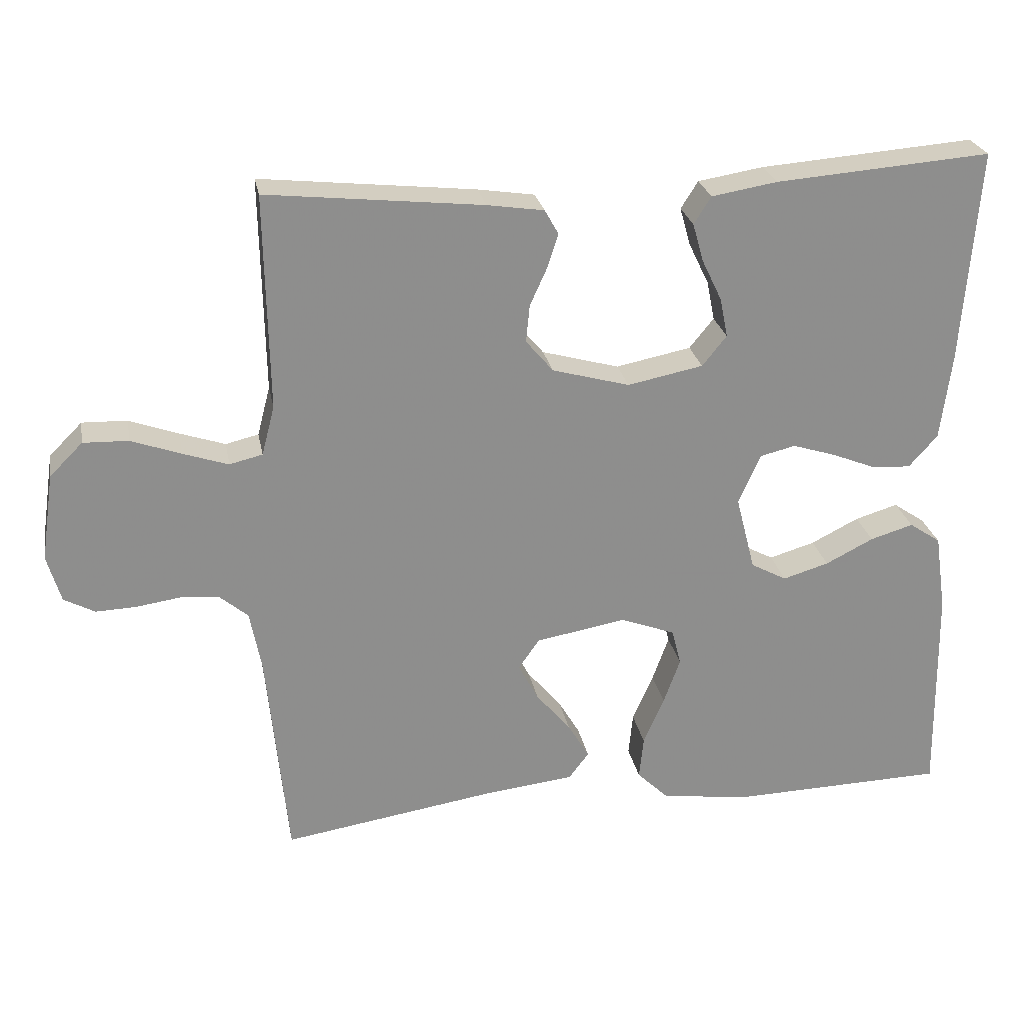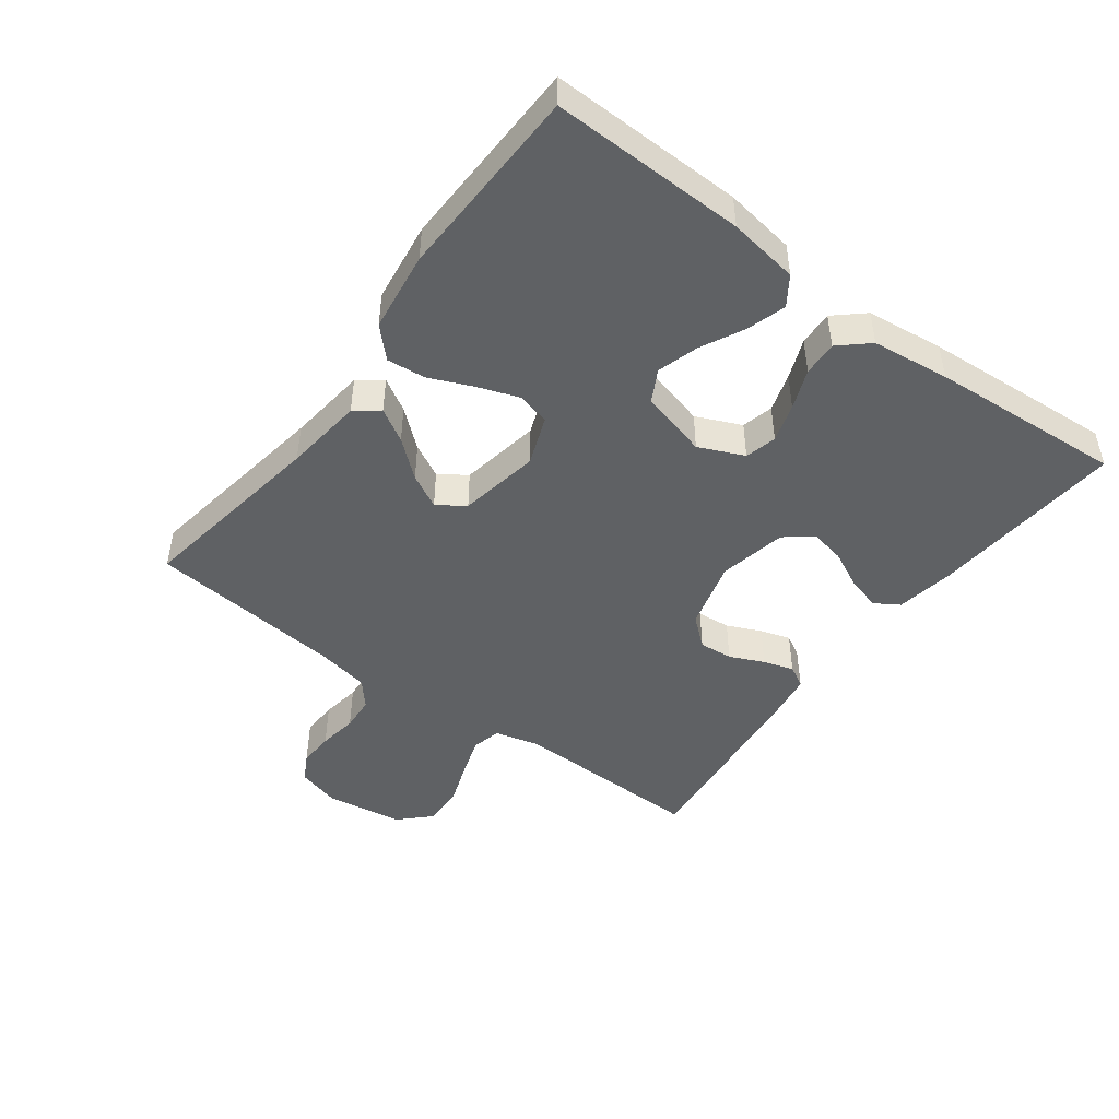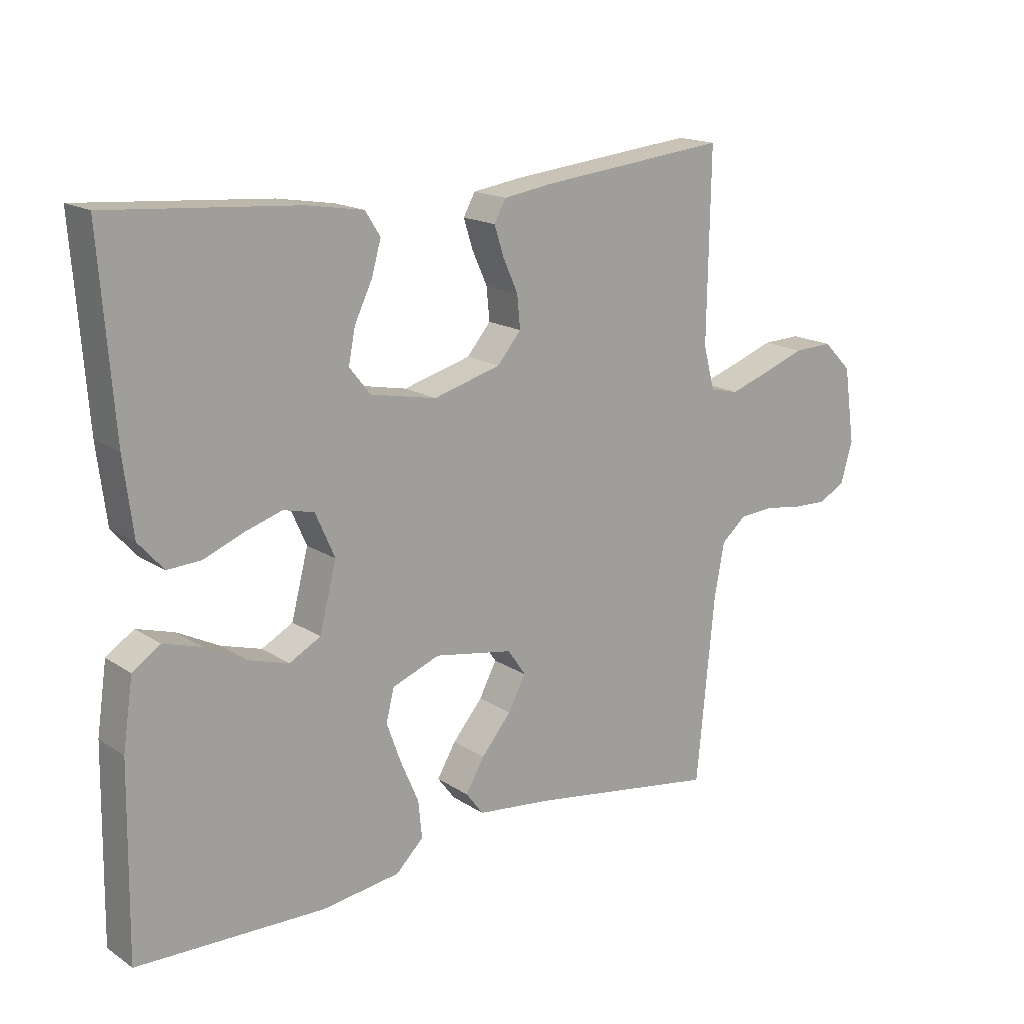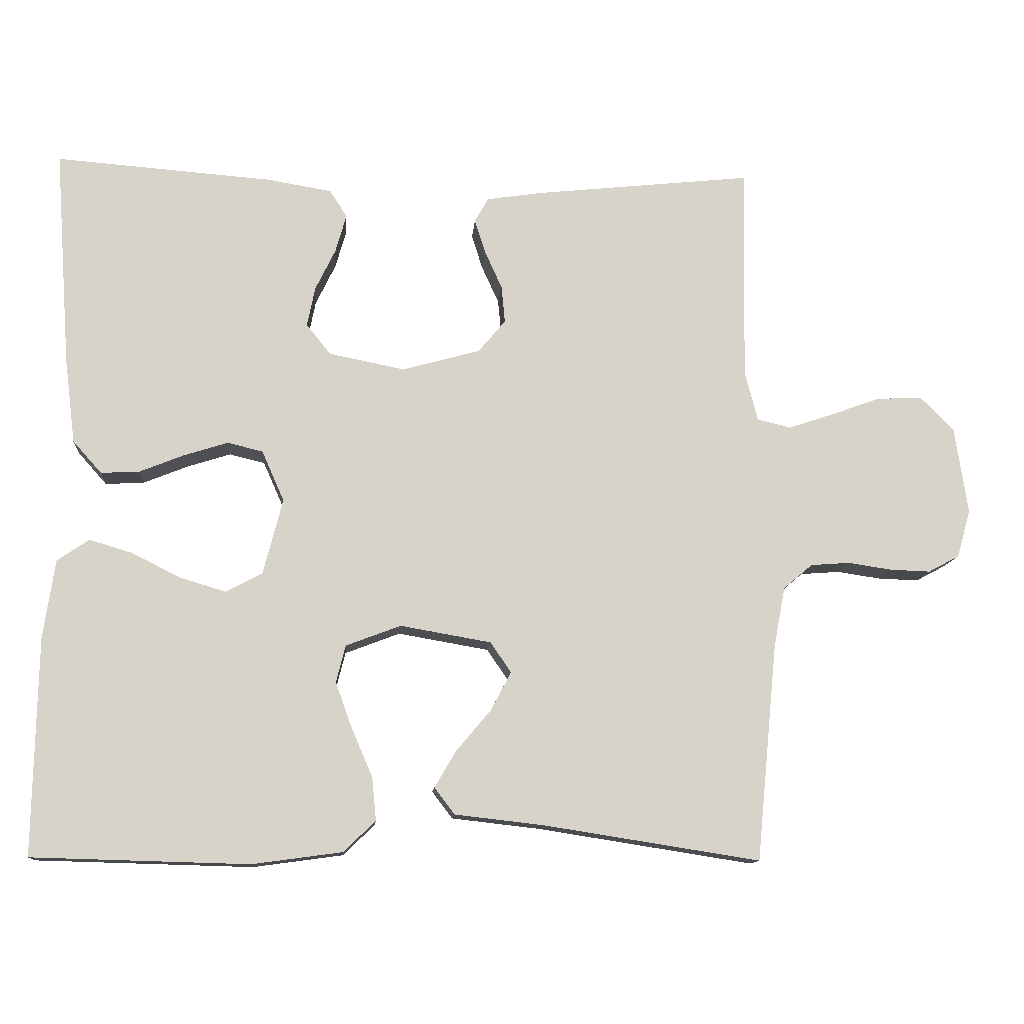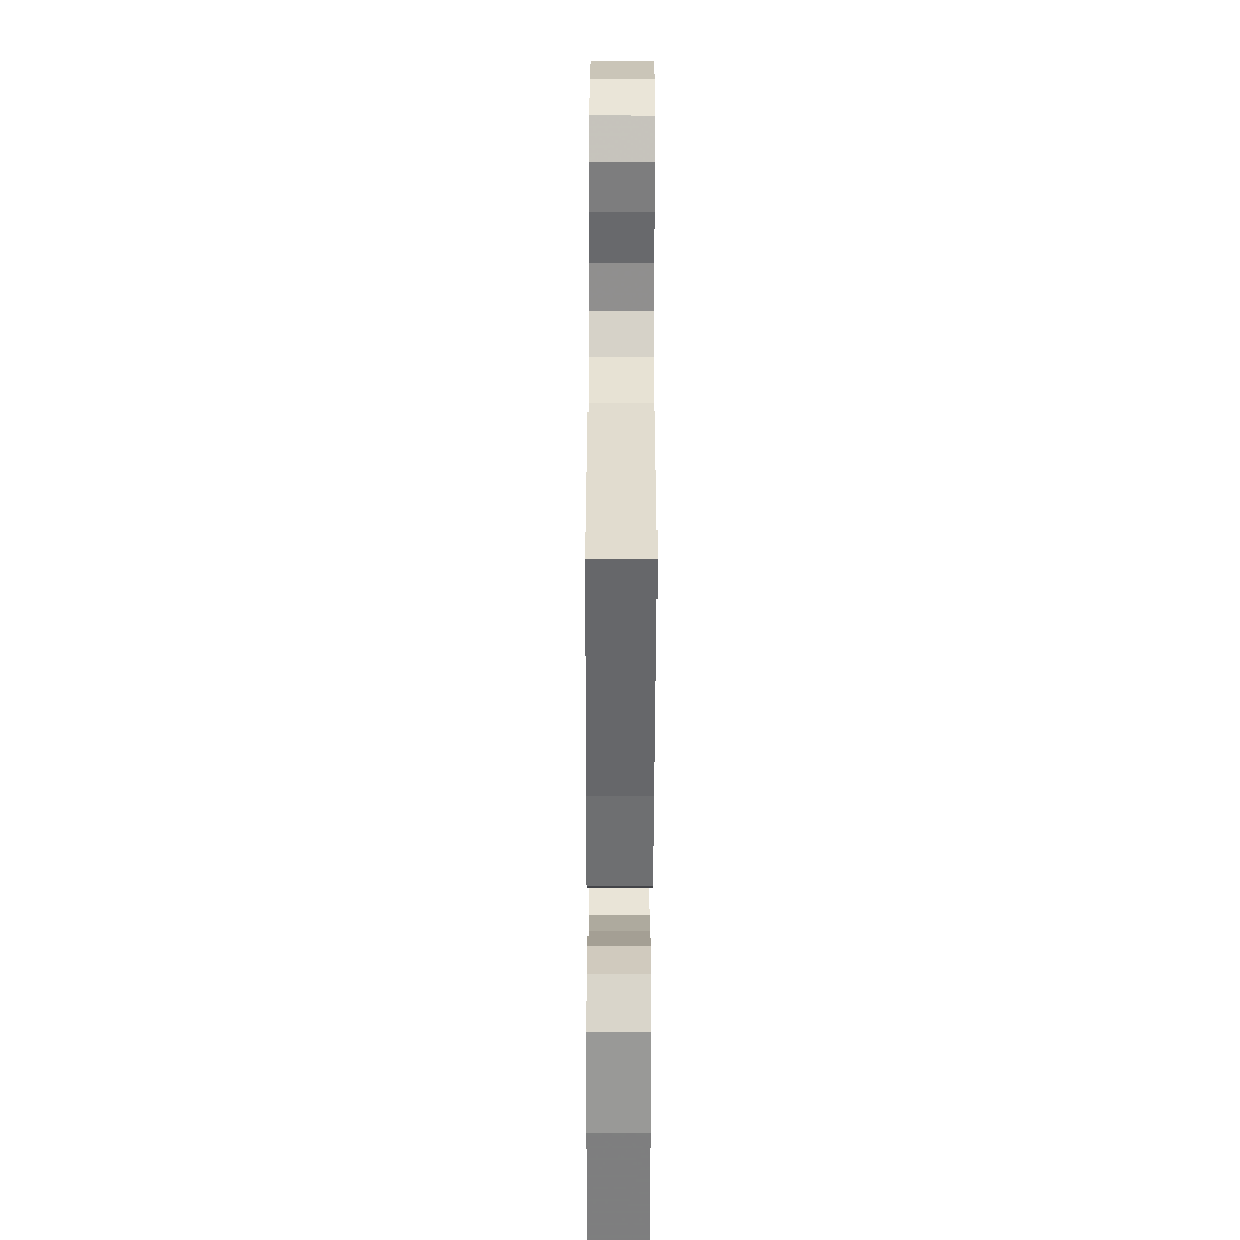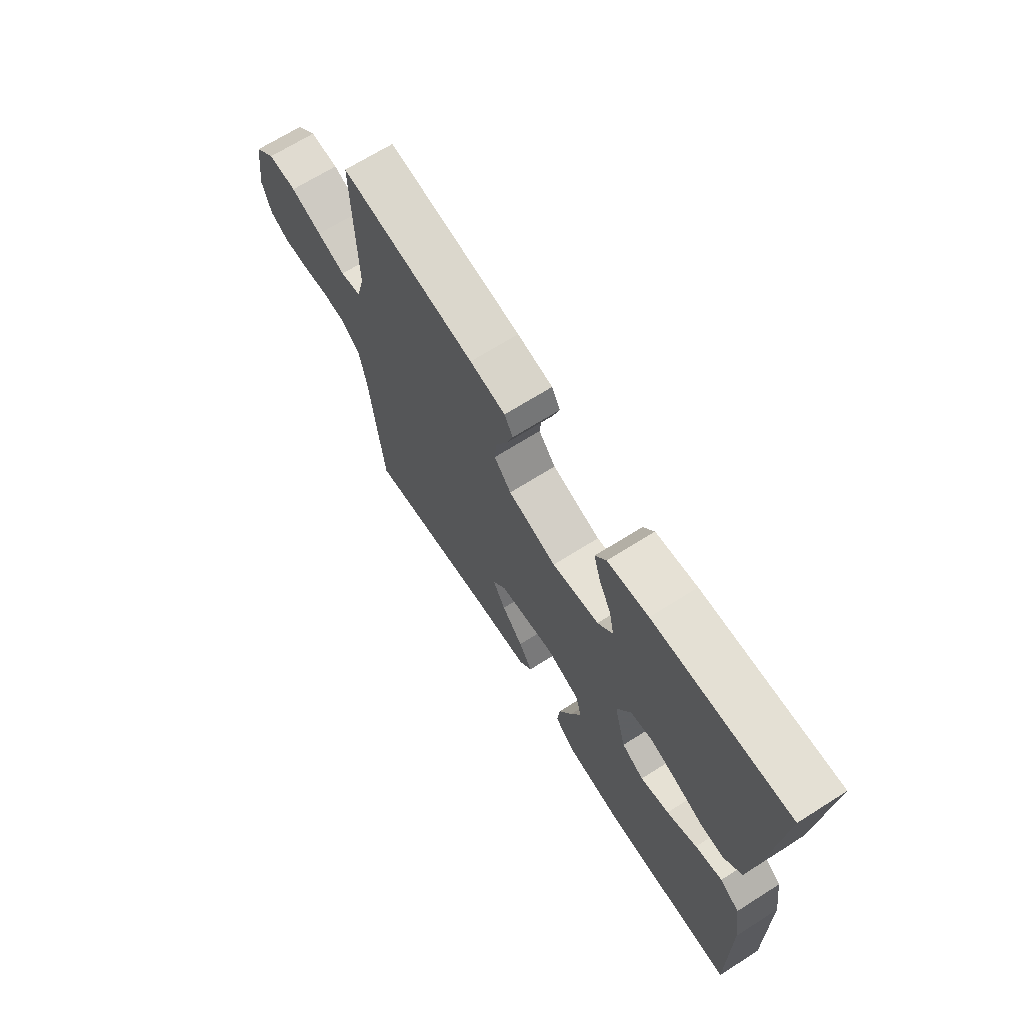
<metadata>
{"format":"obj","ext":"obj","renderer":"f3d","projection":"perspective","resolution":1024,"background":"white","views":[{"elev":25.6,"azim":169.4,"up":"+Z"},{"elev":-46.6,"azim":-126.8,"up":"+Y"},{"elev":16.8,"azim":-37.8,"up":"+Z"},{"elev":-12.2,"azim":-4.4,"up":"+Z"},{"elev":-61.1,"azim":89.8,"up":"+Z"},{"elev":68.6,"azim":-122.3,"up":"+Z"}]}
</metadata>
<code>
v -0.5 0.07 0.5
v -0.2 0.07 0.477
v -0.109 0.07 0.462
v -0.085 0.07 0.424
v -0.1 0.07 0.371
v -0.128 0.07 0.313
v -0.139 0.07 0.258
v -0.105 0.07 0.216
v 0 0.07 0.195
v 0.108 0.07 0.225
v 0.146 0.07 0.27
v 0.141 0.07 0.322
v 0.117 0.07 0.375
v 0.102 0.07 0.422
v 0.121 0.07 0.456
v 0.2 0.07 0.468
v 0.5 0.07 0.5
v 0.495 0.07 0.2
v 0.513 0.07 0.131
v 0.559 0.07 0.12
v 0.622 0.07 0.141
v 0.691 0.07 0.166
v 0.754 0.07 0.168
v 0.8 0.07 0.122
v 0.818 0.07 0
v 0.799 0.07 -0.066
v 0.756 0.07 -0.089
v 0.7 0.07 -0.087
v 0.639 0.07 -0.078
v 0.585 0.07 -0.082
v 0.545 0.07 -0.116
v 0.529 0.07 -0.2
v 0.5 0.07 -0.5
v 0.2 0.07 -0.453
v 0.077 0.07 -0.439
v 0.049 0.07 -0.402
v 0.079 0.07 -0.351
v 0.127 0.07 -0.294
v 0.155 0.07 -0.241
v 0.126 0.07 -0.199
v 0 0.07 -0.177
v -0.076 0.07 -0.206
v -0.089 0.07 -0.257
v -0.066 0.07 -0.321
v -0.037 0.07 -0.388
v -0.031 0.07 -0.448
v -0.075 0.07 -0.491
v -0.2 0.07 -0.508
v -0.5 0.07 -0.5
v -0.495 0.07 -0.2
v -0.479 0.07 -0.091
v -0.435 0.07 -0.061
v -0.375 0.07 -0.079
v -0.308 0.07 -0.113
v -0.244 0.07 -0.132
v -0.194 0.07 -0.105
v -0.167 0.07 0
v -0.198 0.07 0.07
v -0.247 0.07 0.082
v -0.307 0.07 0.063
v -0.369 0.07 0.038
v -0.423 0.07 0.035
v -0.463 0.07 0.08
v -0.478 0.07 0.2
v -0.5 0 0.5
v -0.2 0 0.477
v -0.109 0 0.462
v -0.085 0 0.424
v -0.1 0 0.371
v -0.128 0 0.313
v -0.139 0 0.258
v -0.105 0 0.216
v 0 0 0.195
v 0.108 0 0.225
v 0.146 0 0.27
v 0.141 0 0.322
v 0.117 0 0.375
v 0.102 0 0.422
v 0.121 0 0.456
v 0.2 0 0.468
v 0.5 0 0.5
v 0.495 0 0.2
v 0.513 0 0.131
v 0.559 0 0.12
v 0.622 0 0.141
v 0.691 0 0.166
v 0.754 0 0.168
v 0.8 0 0.122
v 0.818 0 0
v 0.799 0 -0.066
v 0.756 0 -0.089
v 0.7 0 -0.087
v 0.639 0 -0.078
v 0.585 0 -0.082
v 0.545 0 -0.116
v 0.529 0 -0.2
v 0.5 0 -0.5
v 0.2 0 -0.453
v 0.077 0 -0.439
v 0.049 0 -0.402
v 0.079 0 -0.351
v 0.127 0 -0.294
v 0.155 0 -0.241
v 0.126 0 -0.199
v 0 0 -0.177
v -0.076 0 -0.206
v -0.089 0 -0.257
v -0.066 0 -0.321
v -0.037 0 -0.388
v -0.031 0 -0.448
v -0.075 0 -0.491
v -0.2 0 -0.508
v -0.5 0 -0.5
v -0.495 0 -0.2
v -0.479 0 -0.091
v -0.435 0 -0.061
v -0.375 0 -0.079
v -0.308 0 -0.113
v -0.244 0 -0.132
v -0.194 0 -0.105
v -0.167 0 0
v -0.198 0 0.07
v -0.247 0 0.082
v -0.307 0 0.063
v -0.369 0 0.038
v -0.423 0 0.035
v -0.463 0 0.08
v -0.478 0 0.2
f 60 61 62 63
f 59 60 63 64
f 58 59 64 1
f 51 52 53 54
f 51 54 55
f 50 51 55
f 49 50 55
f 48 49 55 56
f 44 45 46 47
f 43 44 47 48
f 42 43 48 56
f 35 36 37 38
f 34 35 38 39
f 32 33 34 39
f 31 32 39 40
f 26 27 28 29
f 26 29 30
f 25 26 30
f 24 25 30
f 21 22 23 24
f 20 21 24 30
f 19 20 30 31
f 15 16 17 18
f 12 13 14 15
f 12 15 18 19
f 3 4 5 6
f 3 6 7
f 58 1 2 3
f 58 3 7
f 57 58 7 8
f 41 42 56 57
f 41 57 8 9
f 40 41 9 10
f 31 40 10 11
f 11 12 19 31
f 127 126 125 124
f 128 127 124 123
f 65 128 123 122
f 118 117 116 115
f 119 118 115
f 119 115 114
f 119 114 113
f 120 119 113 112
f 111 110 109 108
f 112 111 108 107
f 120 112 107 106
f 102 101 100 99
f 103 102 99 98
f 103 98 97 96
f 104 103 96 95
f 93 92 91 90
f 94 93 90
f 94 90 89
f 94 89 88
f 88 87 86 85
f 94 88 85 84
f 95 94 84 83
f 82 81 80 79
f 79 78 77 76
f 83 82 79 76
f 70 69 68 67
f 71 70 67
f 67 66 65 122
f 71 67 122
f 72 71 122 121
f 121 120 106 105
f 73 72 121 105
f 74 73 105 104
f 75 74 104 95
f 95 83 76 75
f 1 65 66 2
f 2 66 67 3
f 3 67 68 4
f 4 68 69 5
f 5 69 70 6
f 6 70 71 7
f 7 71 72 8
f 8 72 73 9
f 9 73 74 10
f 10 74 75 11
f 11 75 76 12
f 12 76 77 13
f 13 77 78 14
f 14 78 79 15
f 15 79 80 16
f 16 80 81 17
f 17 81 82 18
f 18 82 83 19
f 19 83 84 20
f 20 84 85 21
f 21 85 86 22
f 22 86 87 23
f 23 87 88 24
f 24 88 89 25
f 25 89 90 26
f 26 90 91 27
f 27 91 92 28
f 28 92 93 29
f 29 93 94 30
f 30 94 95 31
f 31 95 96 32
f 32 96 97 33
f 33 97 98 34
f 34 98 99 35
f 35 99 100 36
f 36 100 101 37
f 37 101 102 38
f 38 102 103 39
f 39 103 104 40
f 40 104 105 41
f 41 105 106 42
f 42 106 107 43
f 43 107 108 44
f 44 108 109 45
f 45 109 110 46
f 46 110 111 47
f 47 111 112 48
f 48 112 113 49
f 49 113 114 50
f 50 114 115 51
f 51 115 116 52
f 52 116 117 53
f 53 117 118 54
f 54 118 119 55
f 55 119 120 56
f 56 120 121 57
f 57 121 122 58
f 58 122 123 59
f 59 123 124 60
f 60 124 125 61
f 61 125 126 62
f 62 126 127 63
f 63 127 128 64
f 64 128 65 1

</code>
